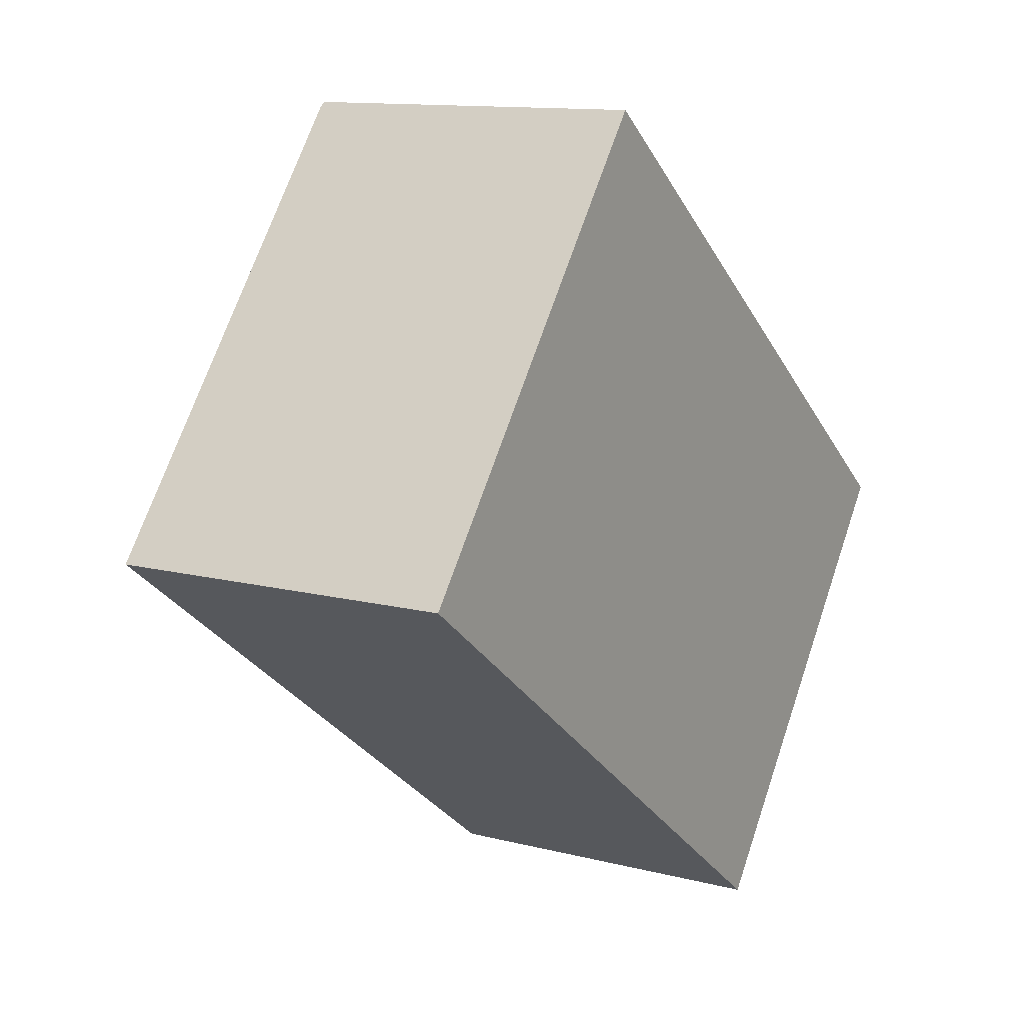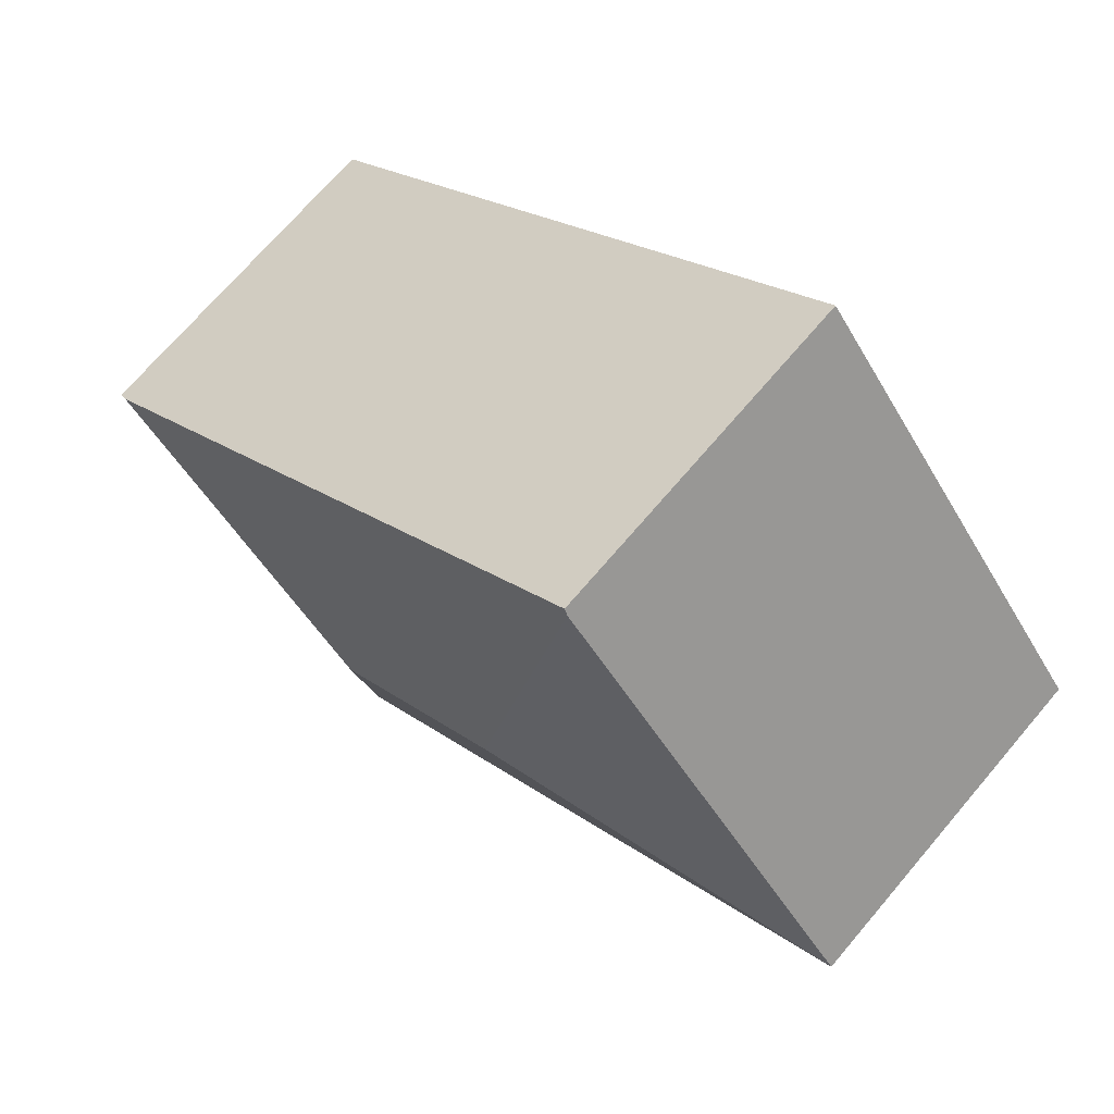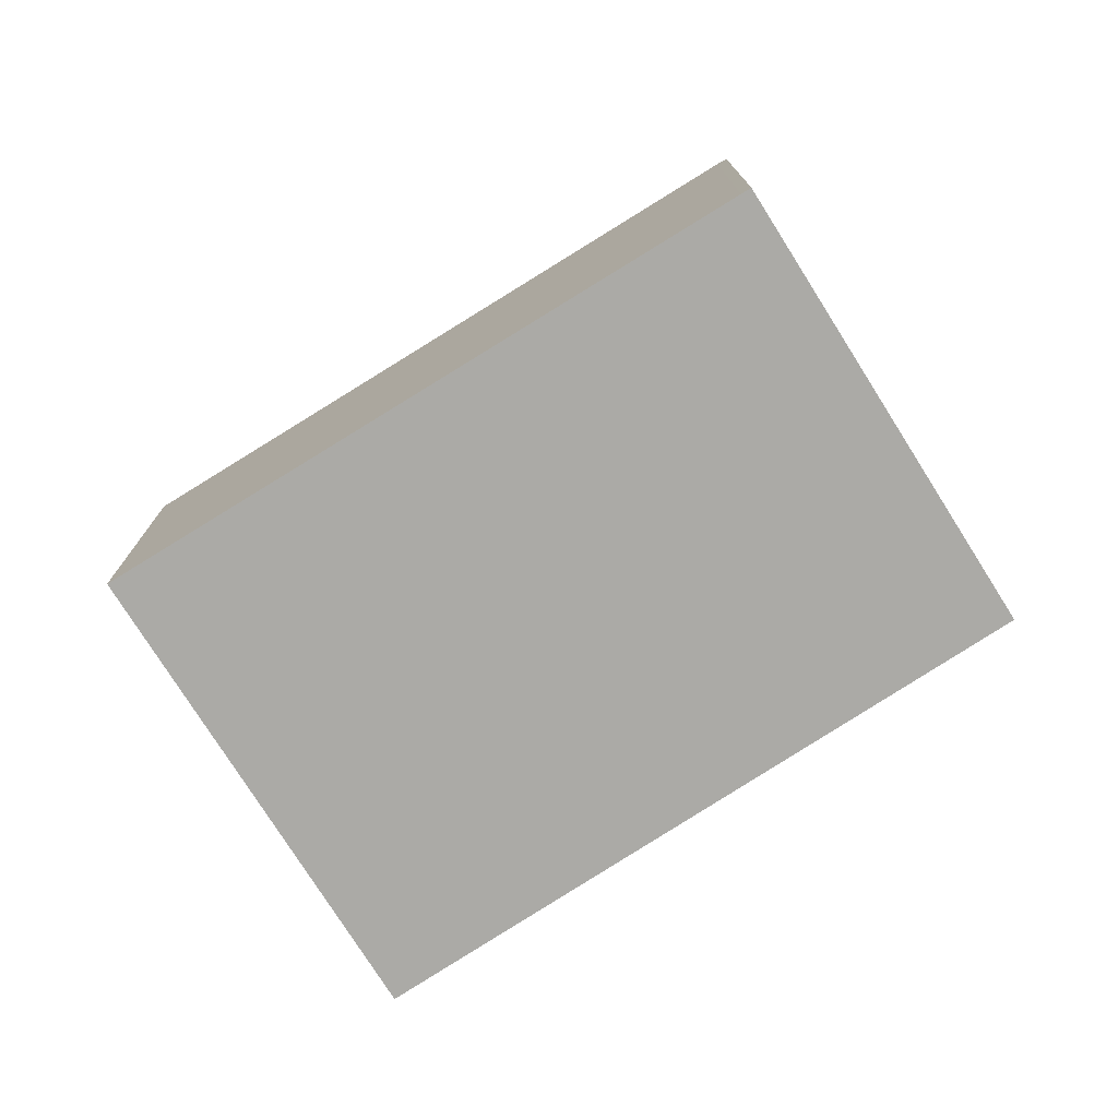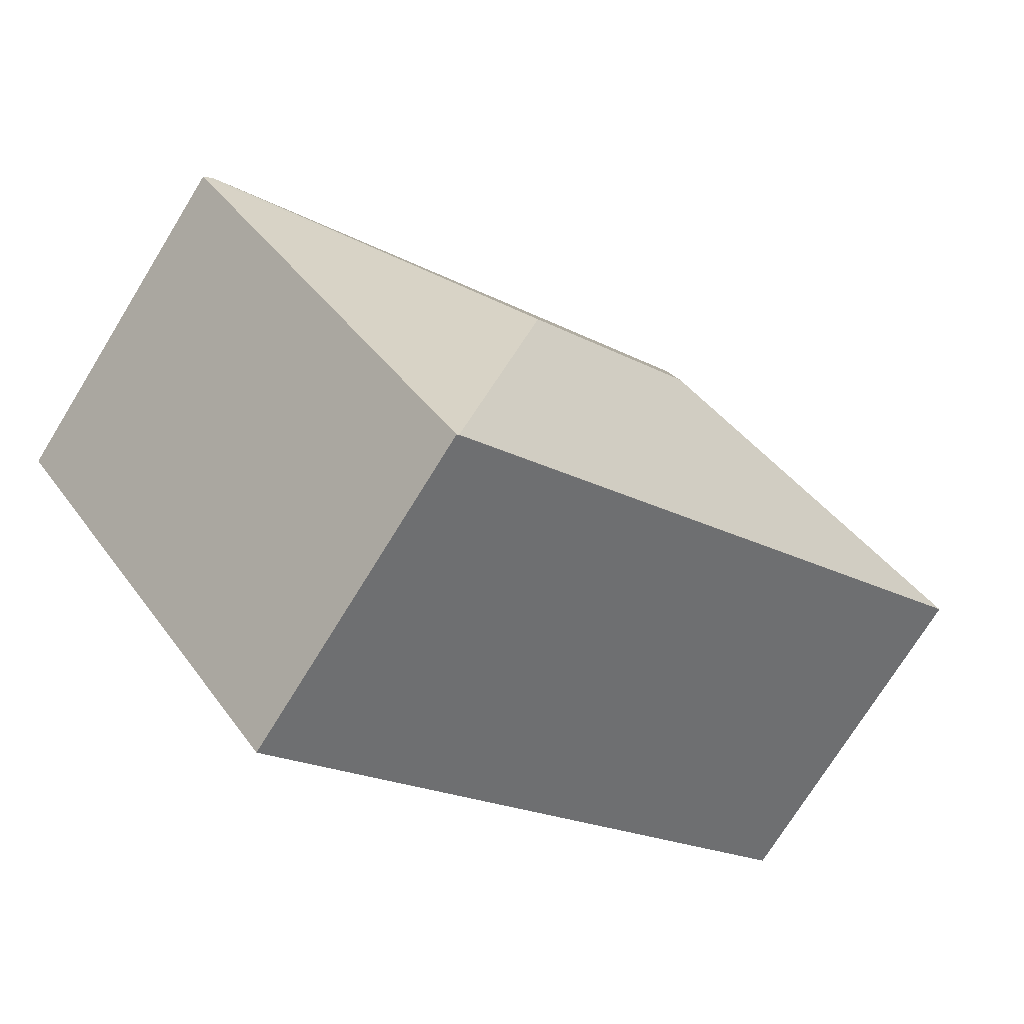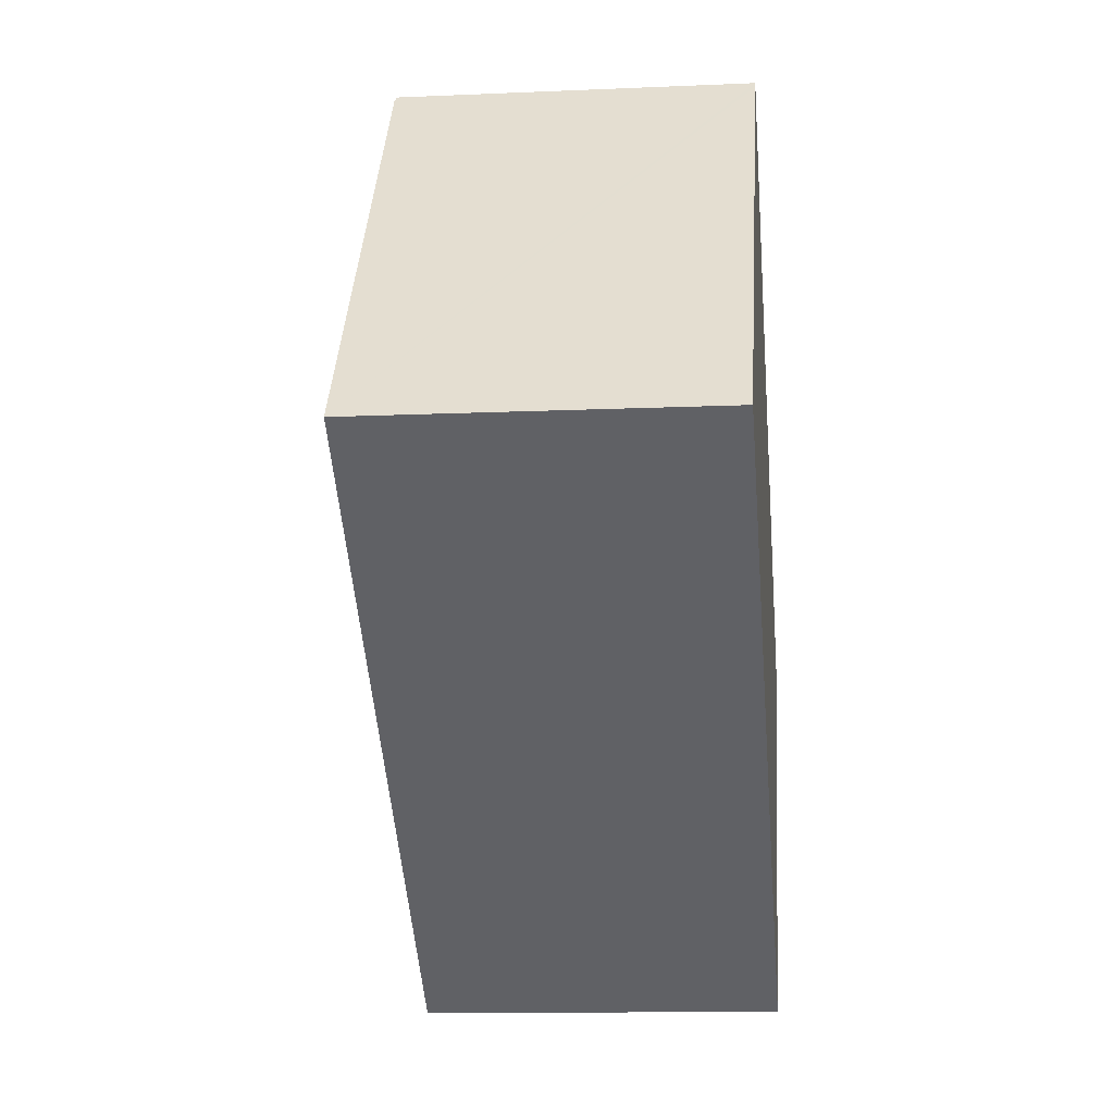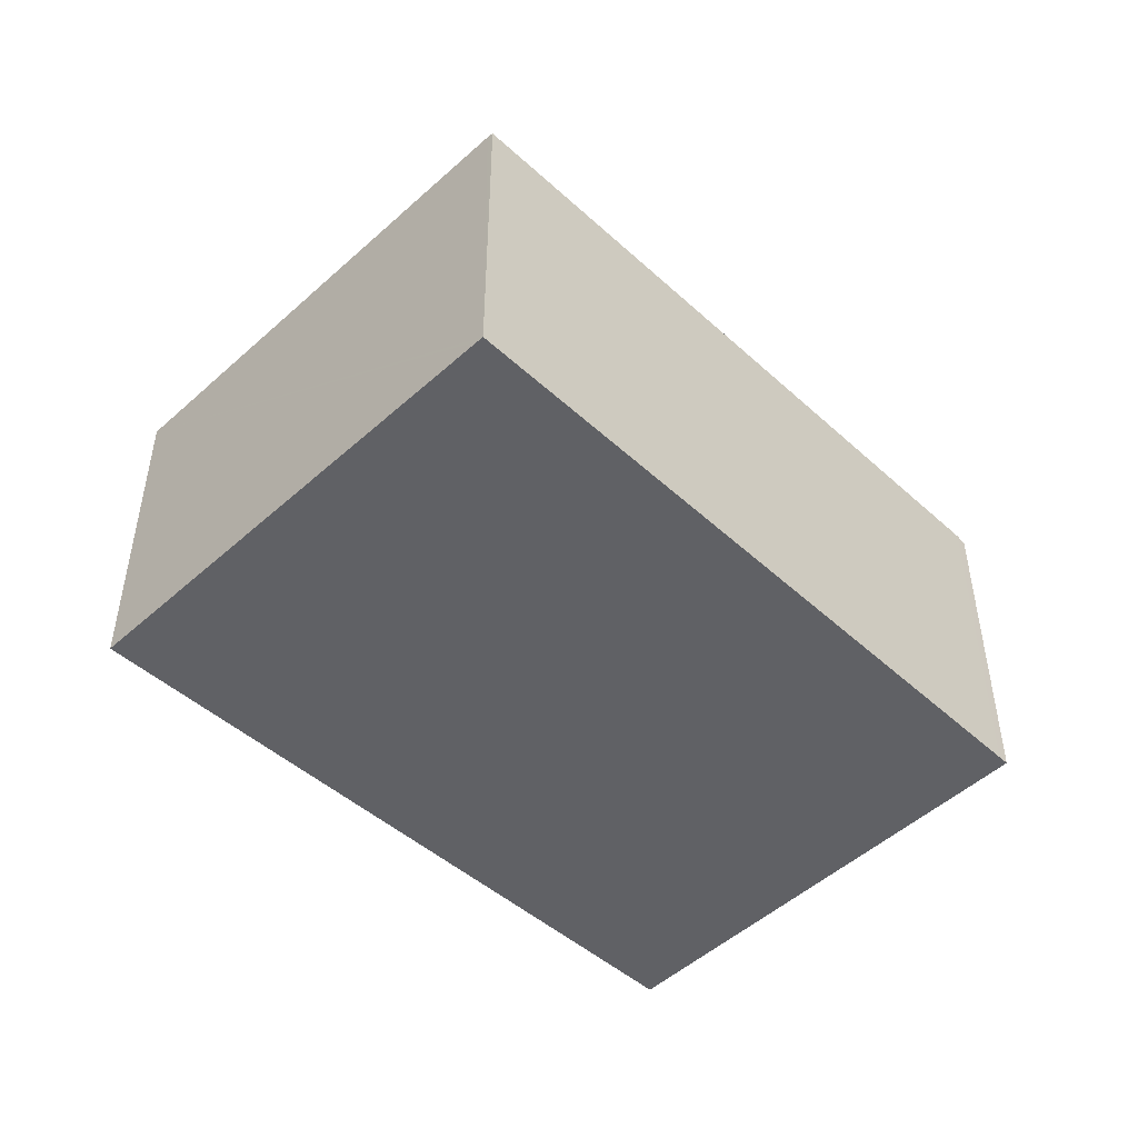
<metadata>
{"format":"obj","ext":"obj","renderer":"f3d","projection":"perspective","resolution":1024,"background":"white","views":[{"elev":12.1,"azim":-58.5,"up":"+Z"},{"elev":70.9,"azim":-139.6,"up":"+Z"},{"elev":-75.9,"azim":70.0,"up":"+Y"},{"elev":-73.4,"azim":148.4,"up":"+Z"},{"elev":-12.9,"azim":-84.2,"up":"+Z"},{"elev":-49.3,"azim":-7.1,"up":"+Y"}]}
</metadata>
<code>
v  6.908 2.652 -0.356
v  4.175 3.101 -0.656
v  6.84 2.671 -0.302
v  4.556 2.645 -3.406
v  4.539 2.65 -3.393
v  2.468 2.638 3.151
v  2.799 3.101 0.372
v  2.435 2.65 3.109
v  0 2.65 1.623e-16
v  2.468 -1.929e-16 3.151
v  6.84 1.849e-17 -0.302
v  6.908 2.18e-17 -0.356
v  4.556 2.086e-16 -3.406
v  0 0 0
v  4.539 2.078e-16 -3.393
v  2.435 -1.904e-16 3.109
g defaultobject
f 1 2 3
f 2 1 4
f 2 4 5
f 2 6 3
f 6 2 7
f 6 7 8
f 7 5 9
f 5 7 2
f 7 9 8
f 10 3 6
f 3 10 11
f 3 11 1
f 1 11 12
f 12 4 1
f 4 12 13
f 4 9 5
f 9 4 13
f 9 13 14
f 14 13 15
f 8 10 6
f 10 8 9
f 10 9 16
f 16 9 14
f 12 15 13
f 15 12 11
f 15 11 14
f 14 11 10
f 14 10 16

</code>
